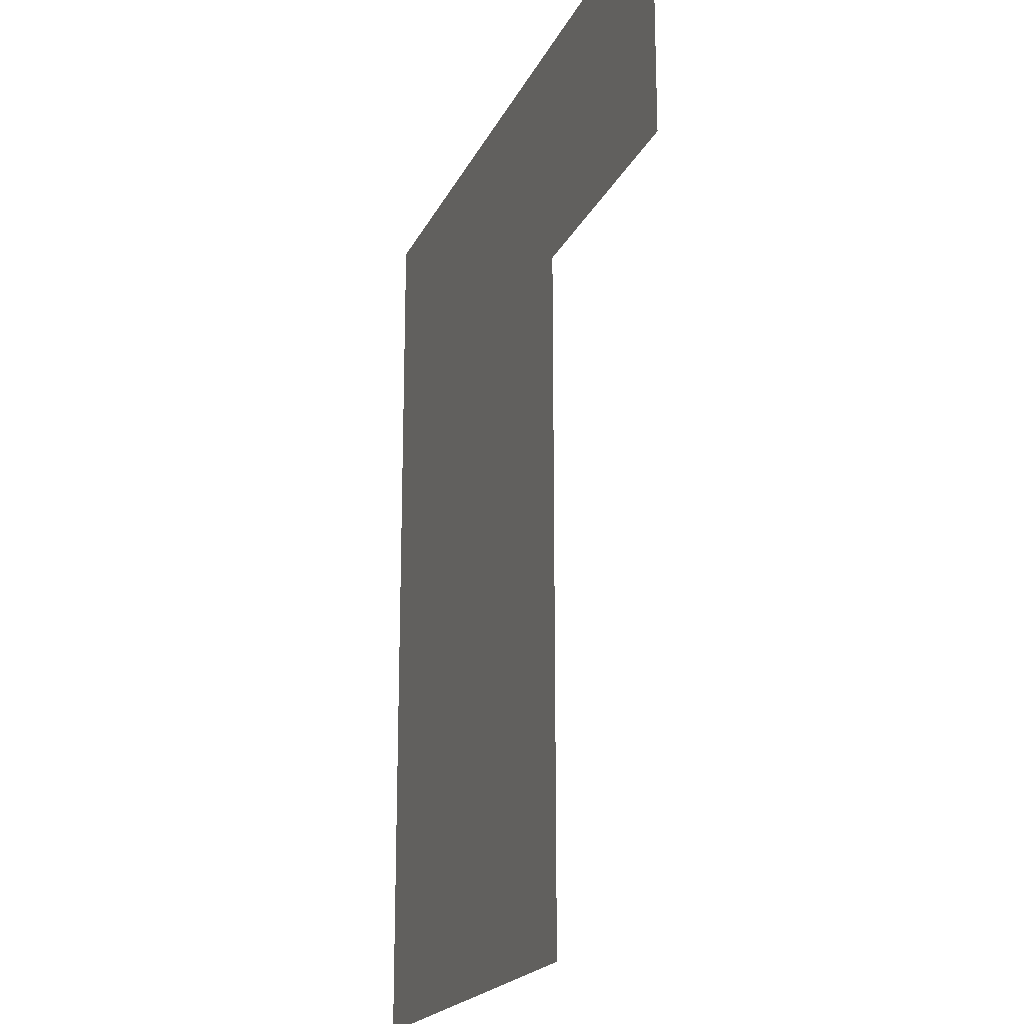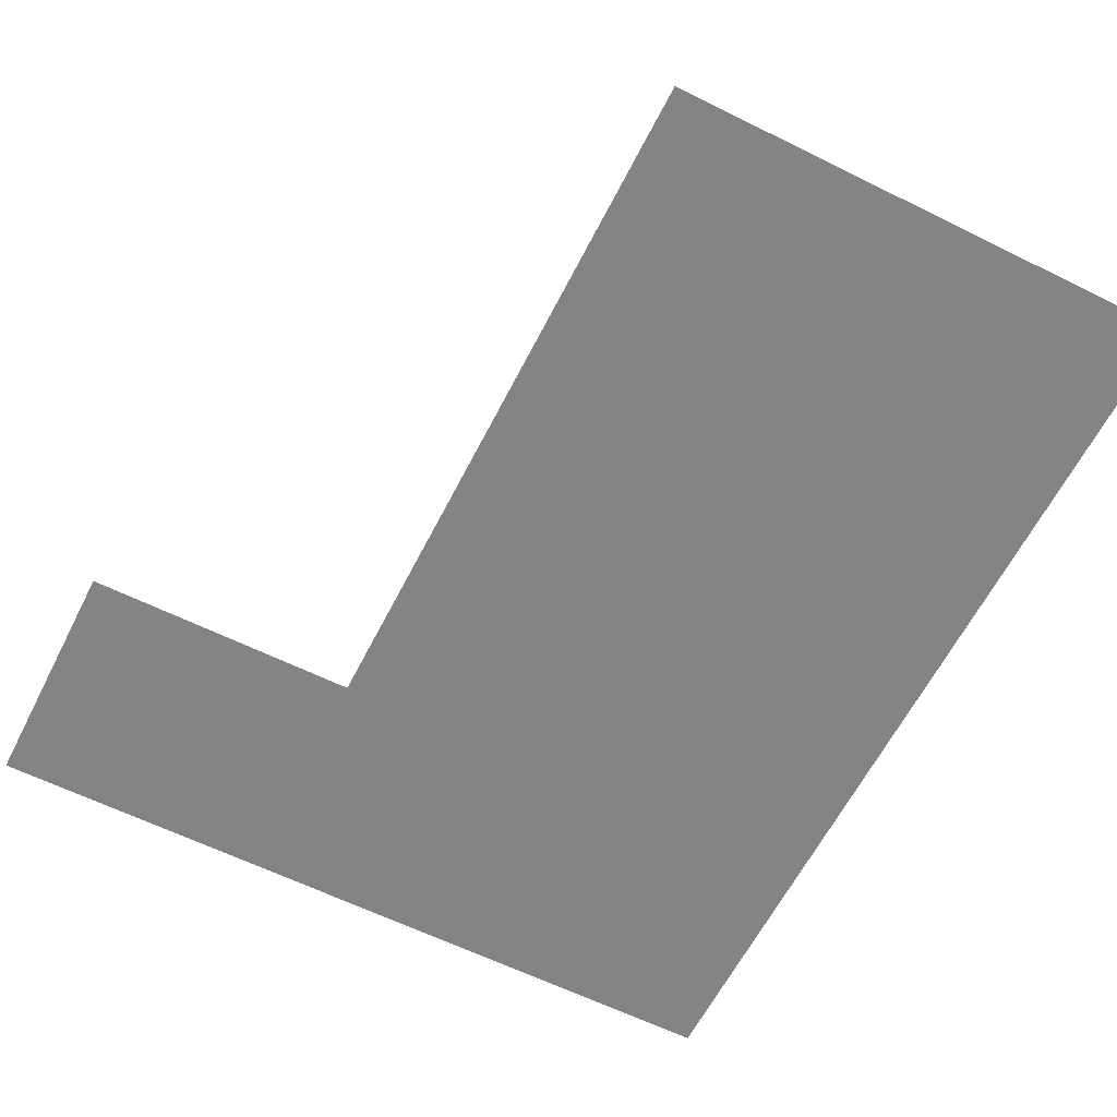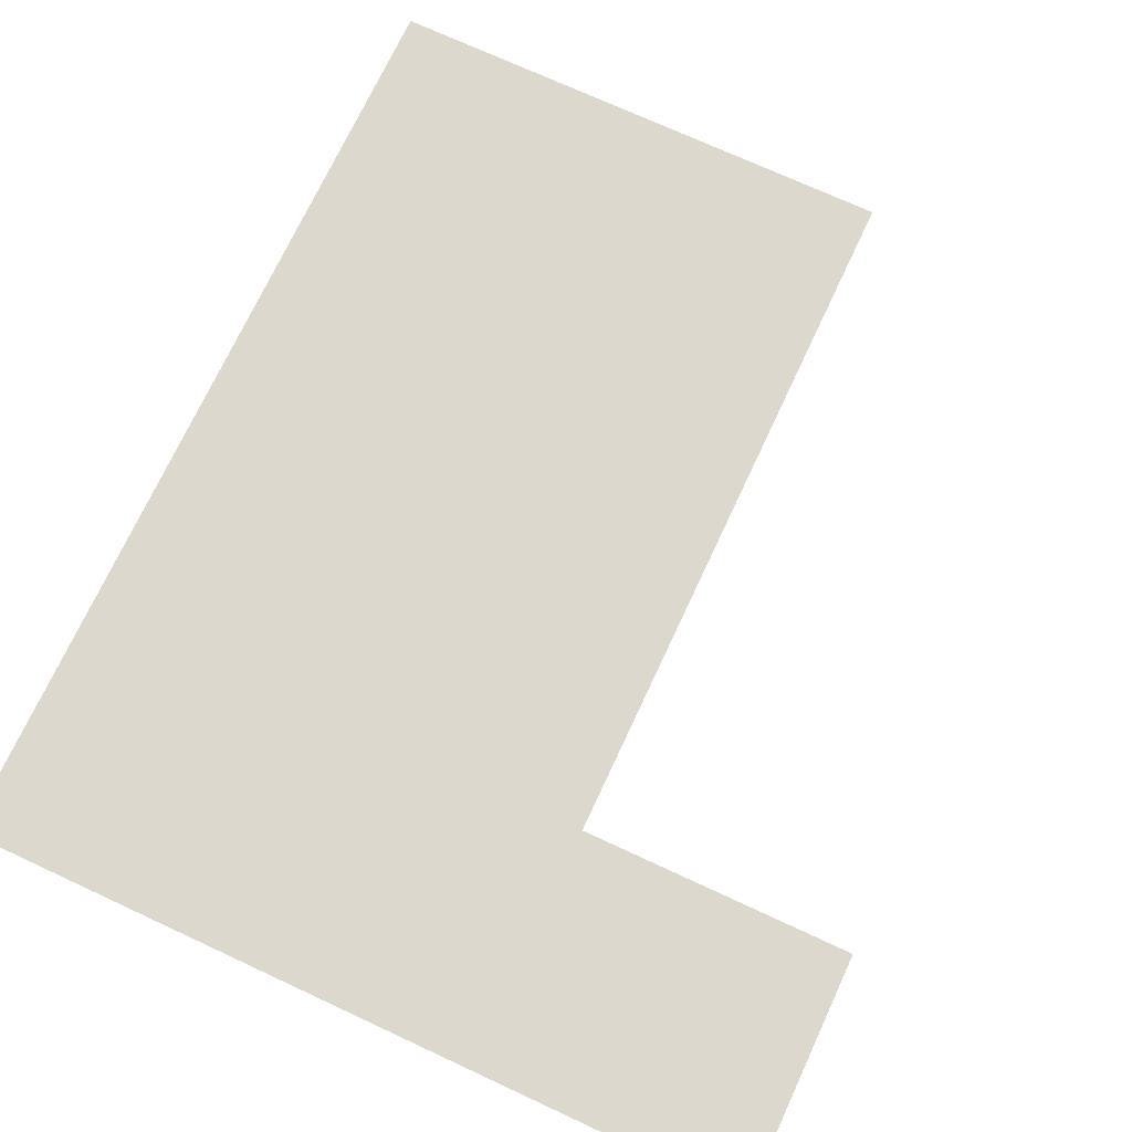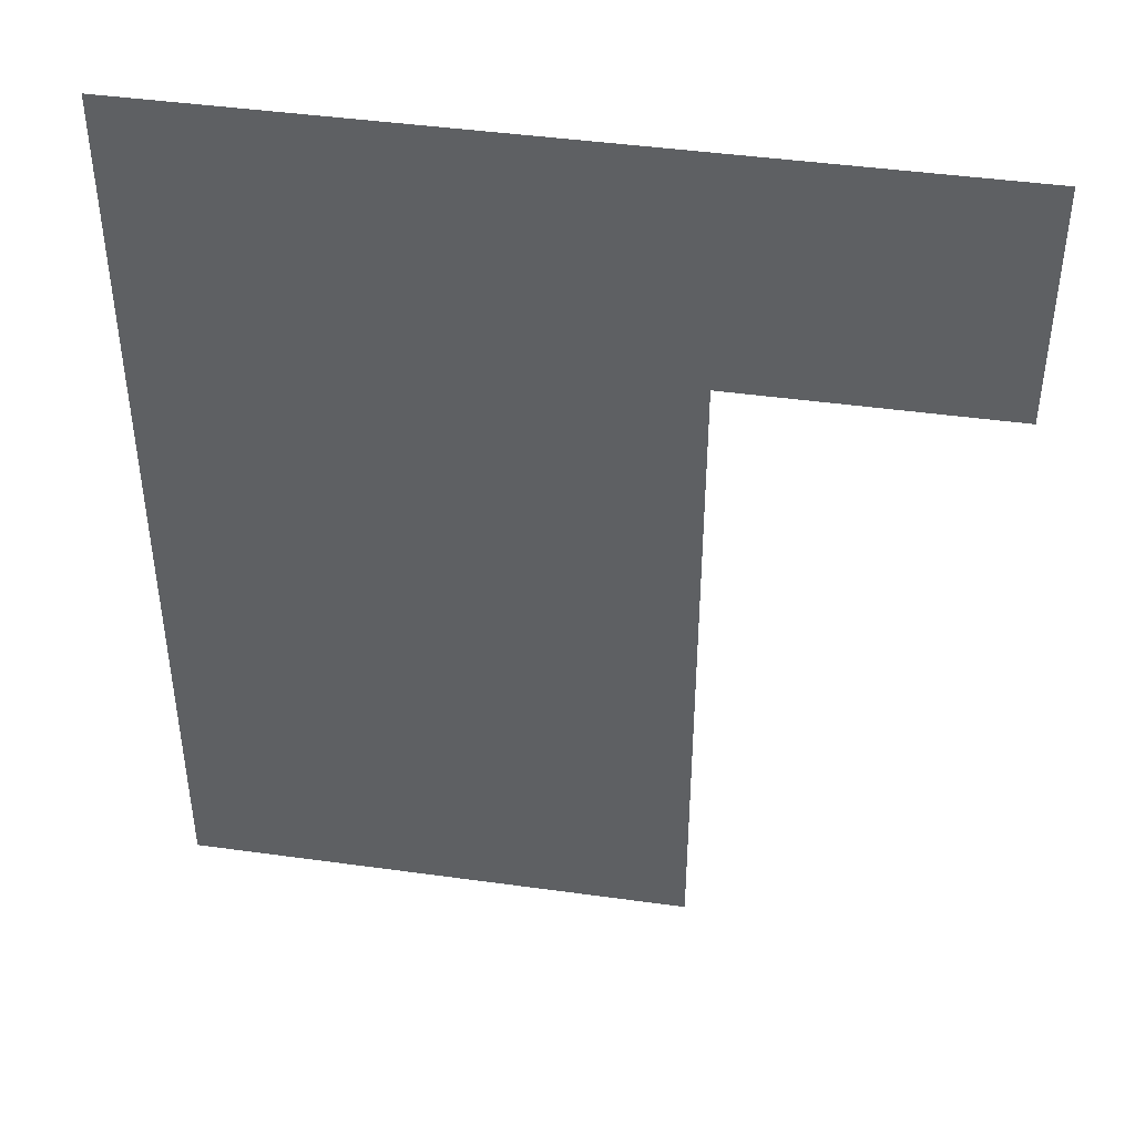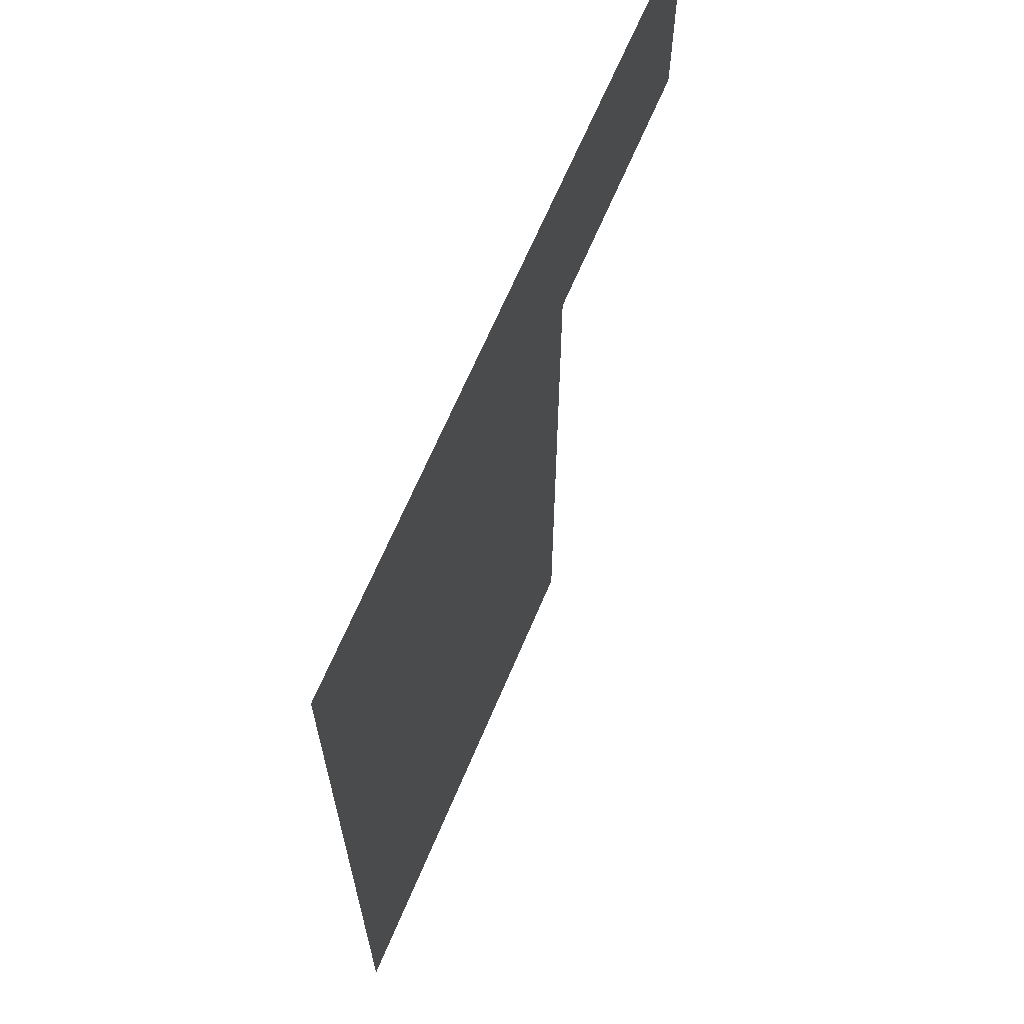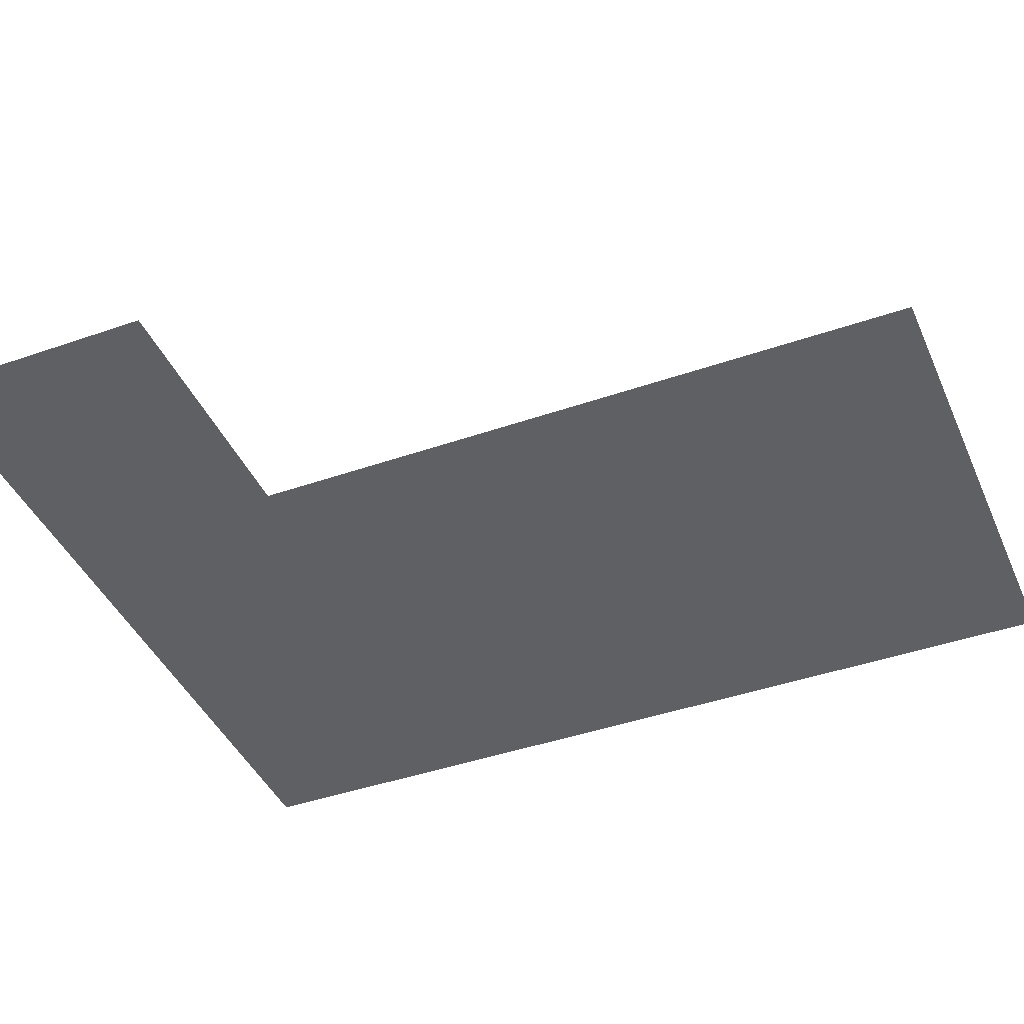
<metadata>
{"format":"obj","ext":"obj","renderer":"f3d","projection":"perspective","resolution":1024,"background":"white","views":[{"elev":-19.7,"azim":-109.2,"up":"+Y"},{"elev":-61.3,"azim":-26.8,"up":"+Z"},{"elev":72.2,"azim":-155.1,"up":"+Z"},{"elev":44.2,"azim":-170.8,"up":"+Y"},{"elev":66.5,"azim":112.9,"up":"+Y"},{"elev":-42.3,"azim":-67.3,"up":"+Z"}]}
</metadata>
<code>
v 100 400 0
v -100 400 0
v -30.97 400 0
v -100 338.8 0
v -30.97 338.8 0
v 100 338.8 0
v -30.97 162.4 0
v 100 162.4 0
f 8 6 5 7
f 3 2 4 5
f 6 1 3 5

</code>
